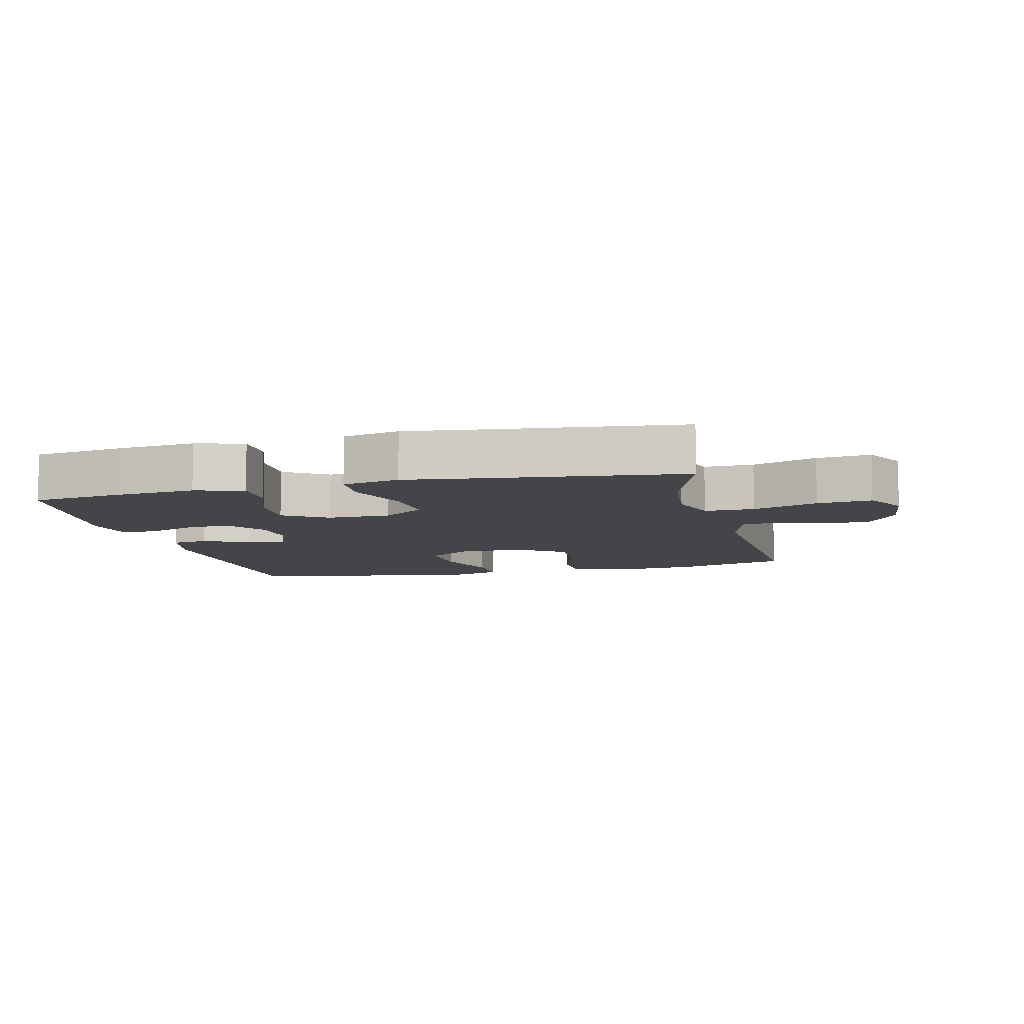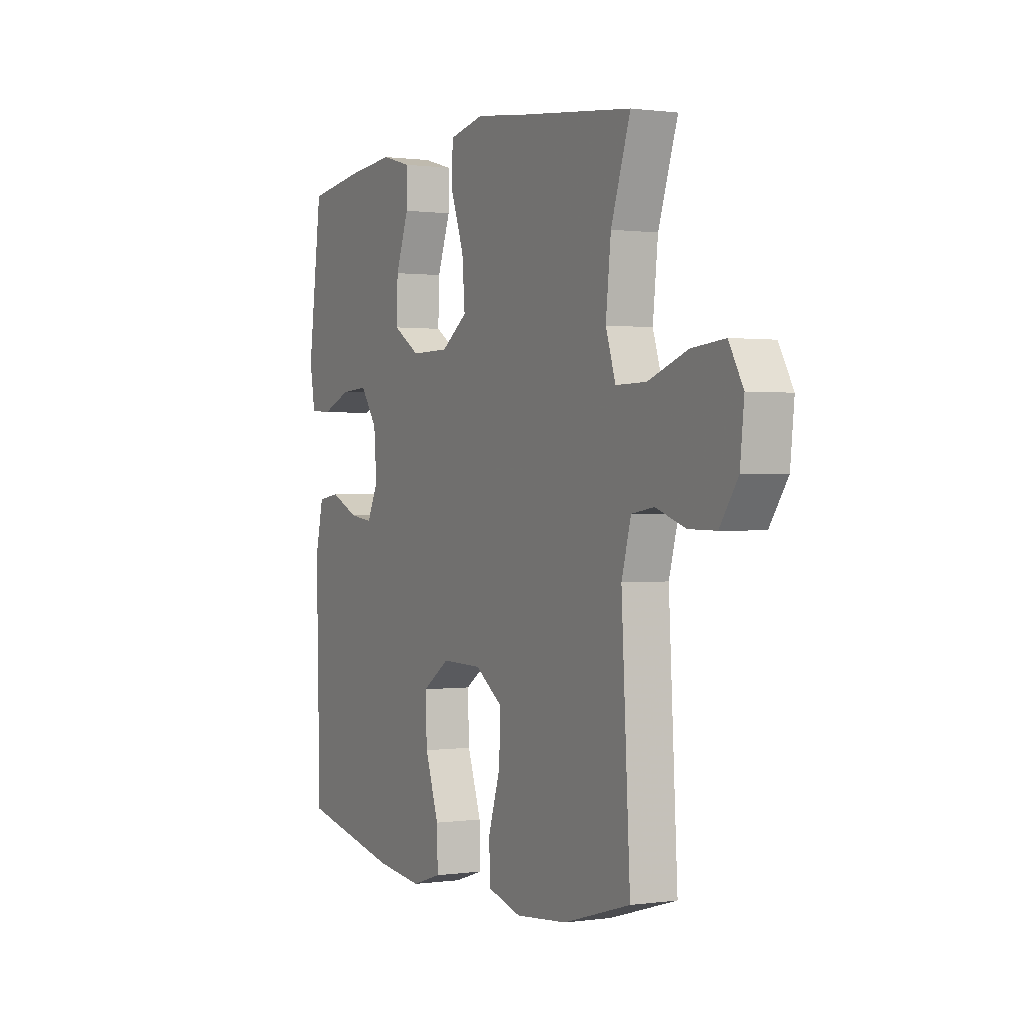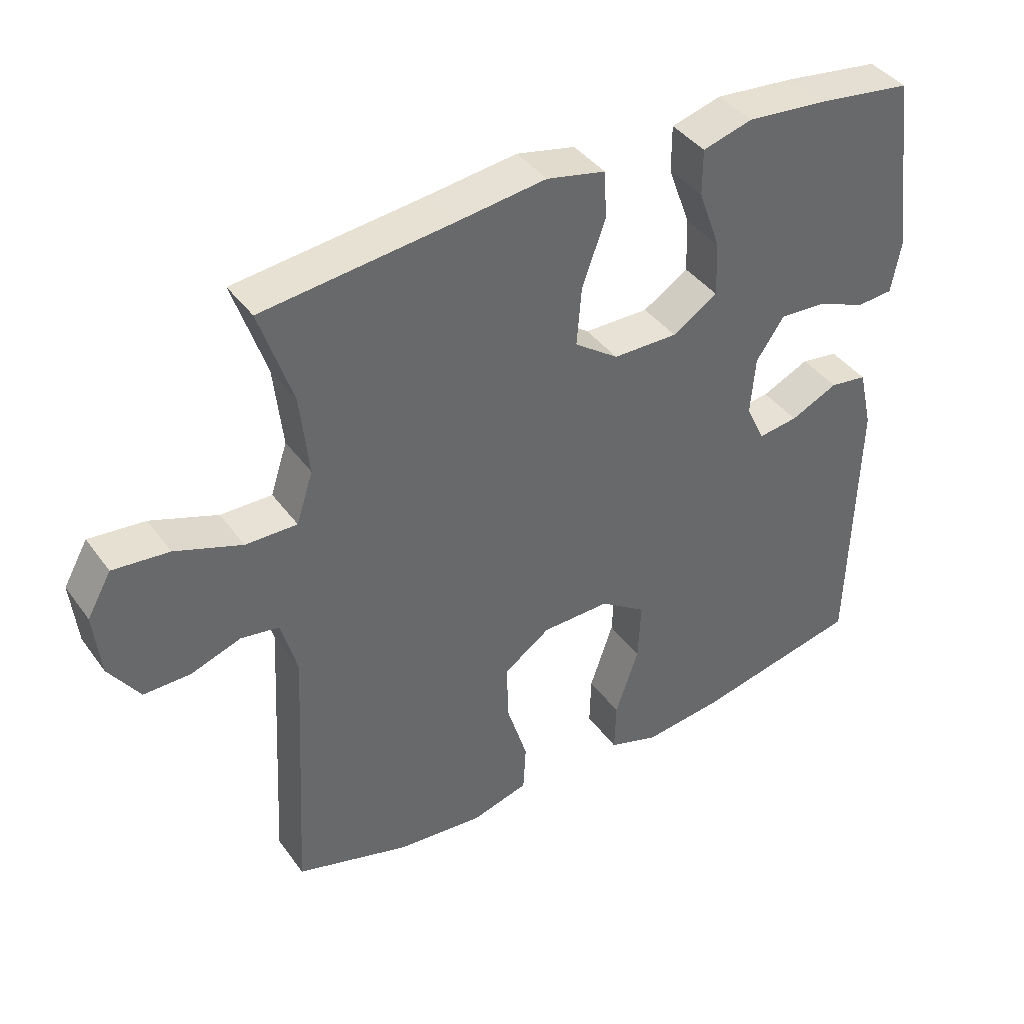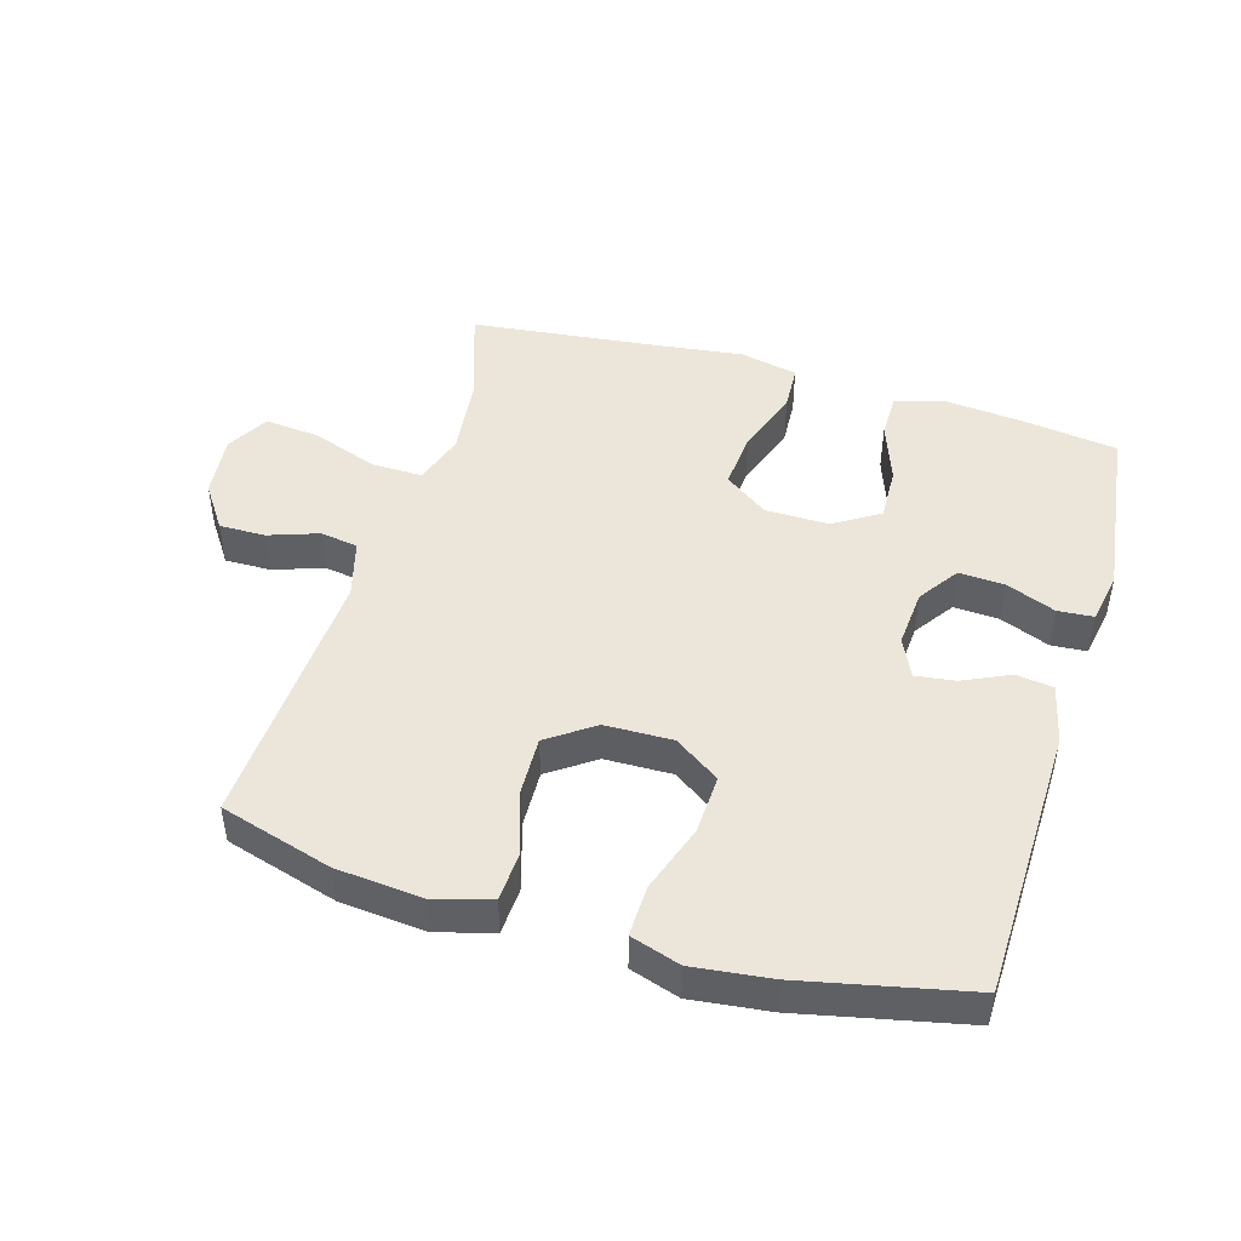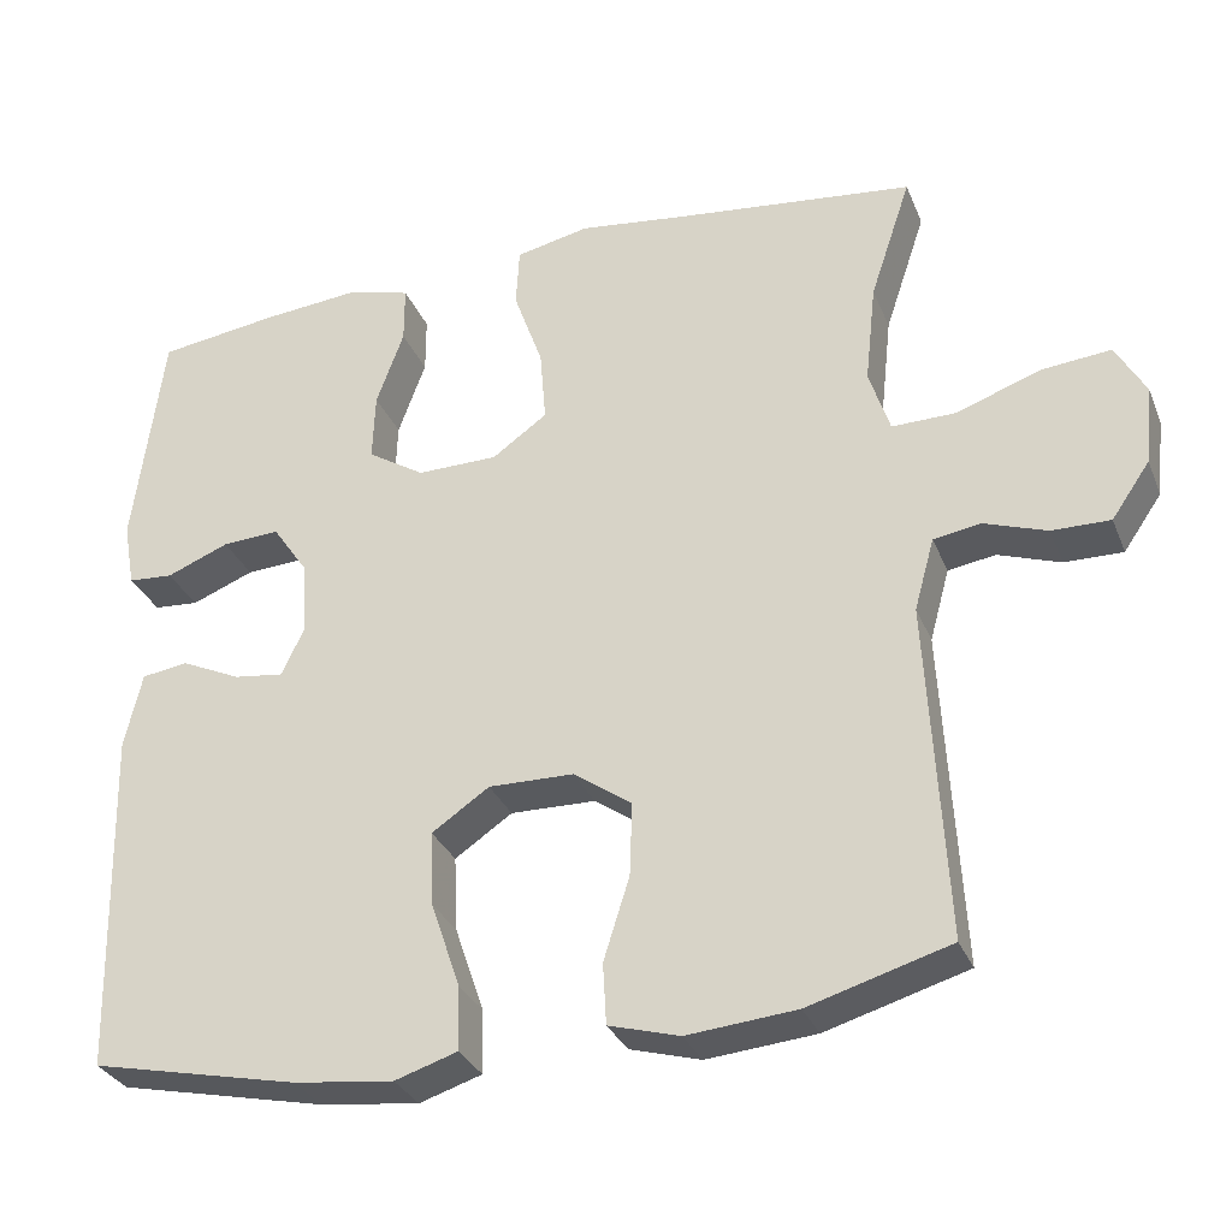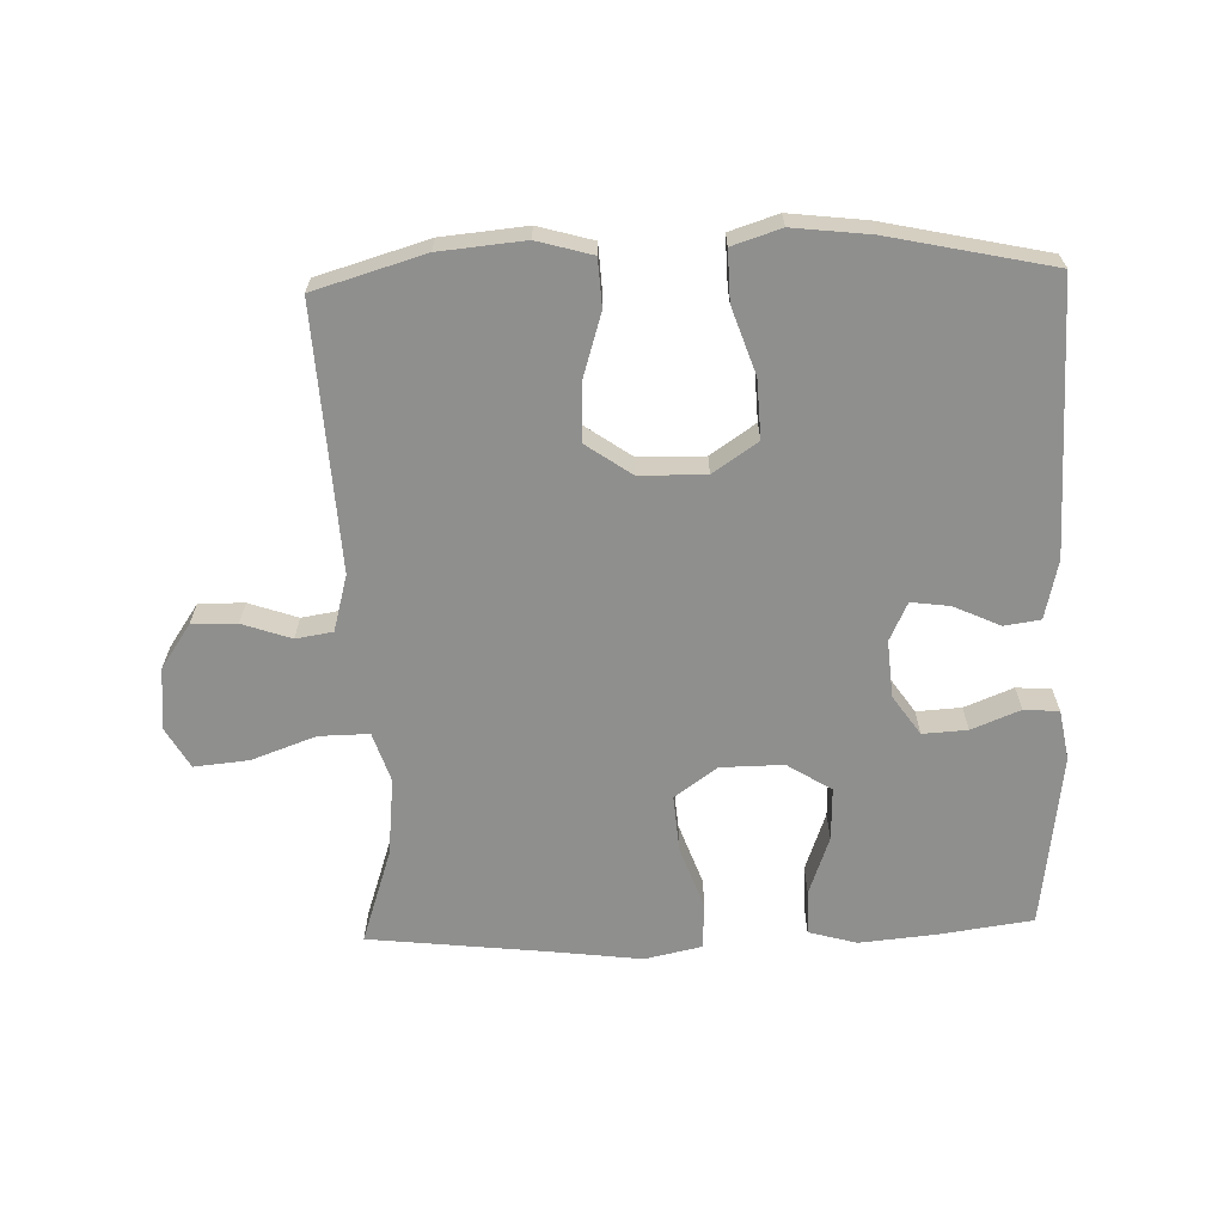
<metadata>
{"format":"obj","ext":"obj","renderer":"f3d","projection":"perspective","resolution":1024,"background":"white","views":[{"elev":-8.6,"azim":13.7,"up":"+Y"},{"elev":0.6,"azim":62.4,"up":"+Z"},{"elev":40.4,"azim":147.5,"up":"+Z"},{"elev":46.8,"azim":-163.5,"up":"+Y"},{"elev":-31.0,"azim":19.7,"up":"+Z"},{"elev":-65.1,"azim":-178.1,"up":"+Y"}]}
</metadata>
<code>
v -0.5 0.07 0.5
v -0.356 0.07 0.52
v -0.237 0.07 0.531
v -0.162 0.07 0.51
v -0.162 0.07 0.441
v -0.195 0.07 0.35
v -0.198 0.07 0.268
v -0.13 0.07 0.225
v -0.033 0.07 0.226
v 0.033 0.07 0.273
v 0.026 0.07 0.361
v -0.009 0.07 0.459
v -0.005 0.07 0.53
v 0.083 0.07 0.549
v 0.218 0.07 0.532
v 0.5 0.07 0.5
v 0.451 0.07 0.353
v 0.438 0.07 0.232
v 0.463 0.07 0.155
v 0.54 0.07 0.156
v 0.64 0.07 0.192
v 0.724 0.07 0.2
v 0.76 0.07 0.136
v 0.75 0.07 0.041
v 0.704 0.07 -0.026
v 0.634 0.07 -0.025
v 0.559 0.07 0.001
v 0.502 0.07 -0.008
v 0.478 0.07 -0.095
v 0.5 0.07 -0.5
v 0.33 0.07 -0.55
v 0.199 0.07 -0.562
v 0.114 0.07 -0.538
v 0.11 0.07 -0.465
v 0.141 0.07 -0.366
v 0.144 0.07 -0.278
v 0.074 0.07 -0.229
v -0.028 0.07 -0.227
v -0.097 0.07 -0.274
v -0.093 0.07 -0.364
v -0.058 0.07 -0.467
v -0.056 0.07 -0.544
v -0.131 0.07 -0.568
v -0.25 0.07 -0.554
v -0.5 0.07 -0.5
v -0.51 0.07 -0.085
v -0.489 0.07 0.006
v -0.433 0.07 0.014
v -0.362 0.07 -0.019
v -0.302 0.07 -0.027
v -0.274 0.07 0.032
v -0.281 0.07 0.12
v -0.323 0.07 0.181
v -0.392 0.07 0.177
v -0.467 0.07 0.147
v -0.521 0.07 0.151
v -0.535 0.07 0.229
v -0.5 0 0.5
v -0.356 0 0.52
v -0.237 0 0.531
v -0.162 0 0.51
v -0.162 0 0.441
v -0.195 0 0.35
v -0.198 0 0.268
v -0.13 0 0.225
v -0.033 0 0.226
v 0.033 0 0.273
v 0.026 0 0.361
v -0.009 0 0.459
v -0.005 0 0.53
v 0.083 0 0.549
v 0.218 0 0.532
v 0.5 0 0.5
v 0.451 0 0.353
v 0.438 0 0.232
v 0.463 0 0.155
v 0.54 0 0.156
v 0.64 0 0.192
v 0.724 0 0.2
v 0.76 0 0.136
v 0.75 0 0.041
v 0.704 0 -0.026
v 0.634 0 -0.025
v 0.559 0 0.001
v 0.502 0 -0.008
v 0.478 0 -0.095
v 0.5 0 -0.5
v 0.33 0 -0.55
v 0.199 0 -0.562
v 0.114 0 -0.538
v 0.11 0 -0.465
v 0.141 0 -0.366
v 0.144 0 -0.278
v 0.074 0 -0.229
v -0.028 0 -0.227
v -0.097 0 -0.274
v -0.093 0 -0.364
v -0.058 0 -0.467
v -0.056 0 -0.544
v -0.131 0 -0.568
v -0.25 0 -0.554
v -0.5 0 -0.5
v -0.51 0 -0.085
v -0.489 0 0.006
v -0.433 0 0.014
v -0.362 0 -0.019
v -0.302 0 -0.027
v -0.274 0 0.032
v -0.281 0 0.12
v -0.323 0 0.181
v -0.392 0 0.177
v -0.467 0 0.147
v -0.521 0 0.151
v -0.535 0 0.229
f 54 55 56 57
f 53 54 57 1
f 52 53 1 2
f 46 47 48 49
f 46 49 50
f 45 46 50
f 44 45 50 51
f 40 41 42 43
f 39 40 43 44
f 32 33 34 35
f 32 35 36
f 29 30 31 32
f 28 29 32 36
f 24 25 26 27
f 24 27 28
f 23 24 28
f 20 21 22 23
f 19 20 23 28
f 18 19 28 36
f 15 16 17
f 11 12 13 14
f 10 11 14 15
f 3 4 5 6
f 52 2 3 6
f 51 52 6 7
f 39 44 51 7
f 17 18 36 37
f 10 15 17 37
f 9 10 37 38
f 8 9 38 39
f 7 8 39
f 114 113 112 111
f 58 114 111 110
f 59 58 110 109
f 106 105 104 103
f 107 106 103
f 107 103 102
f 108 107 102 101
f 100 99 98 97
f 101 100 97 96
f 92 91 90 89
f 93 92 89
f 89 88 87 86
f 93 89 86 85
f 84 83 82 81
f 85 84 81
f 85 81 80
f 80 79 78 77
f 85 80 77 76
f 93 85 76 75
f 74 73 72
f 71 70 69 68
f 72 71 68 67
f 63 62 61 60
f 63 60 59 109
f 64 63 109 108
f 64 108 101 96
f 94 93 75 74
f 94 74 72 67
f 95 94 67 66
f 96 95 66 65
f 96 65 64
f 1 58 59 2
f 2 59 60 3
f 3 60 61 4
f 4 61 62 5
f 5 62 63 6
f 6 63 64 7
f 7 64 65 8
f 8 65 66 9
f 9 66 67 10
f 10 67 68 11
f 11 68 69 12
f 12 69 70 13
f 13 70 71 14
f 14 71 72 15
f 15 72 73 16
f 16 73 74 17
f 17 74 75 18
f 18 75 76 19
f 19 76 77 20
f 20 77 78 21
f 21 78 79 22
f 22 79 80 23
f 23 80 81 24
f 24 81 82 25
f 25 82 83 26
f 26 83 84 27
f 27 84 85 28
f 28 85 86 29
f 29 86 87 30
f 30 87 88 31
f 31 88 89 32
f 32 89 90 33
f 33 90 91 34
f 34 91 92 35
f 35 92 93 36
f 36 93 94 37
f 37 94 95 38
f 38 95 96 39
f 39 96 97 40
f 40 97 98 41
f 41 98 99 42
f 42 99 100 43
f 43 100 101 44
f 44 101 102 45
f 45 102 103 46
f 46 103 104 47
f 47 104 105 48
f 48 105 106 49
f 49 106 107 50
f 50 107 108 51
f 51 108 109 52
f 52 109 110 53
f 53 110 111 54
f 54 111 112 55
f 55 112 113 56
f 56 113 114 57
f 57 114 58 1

</code>
